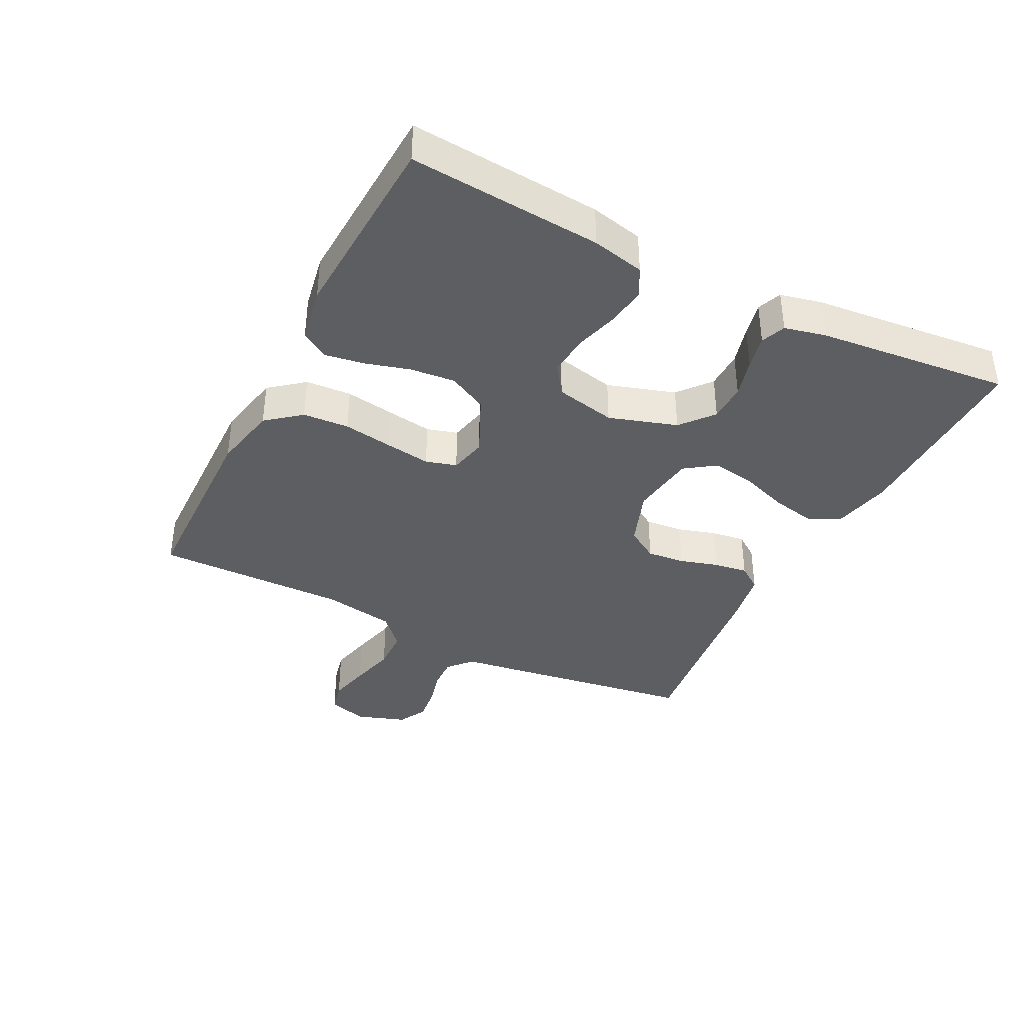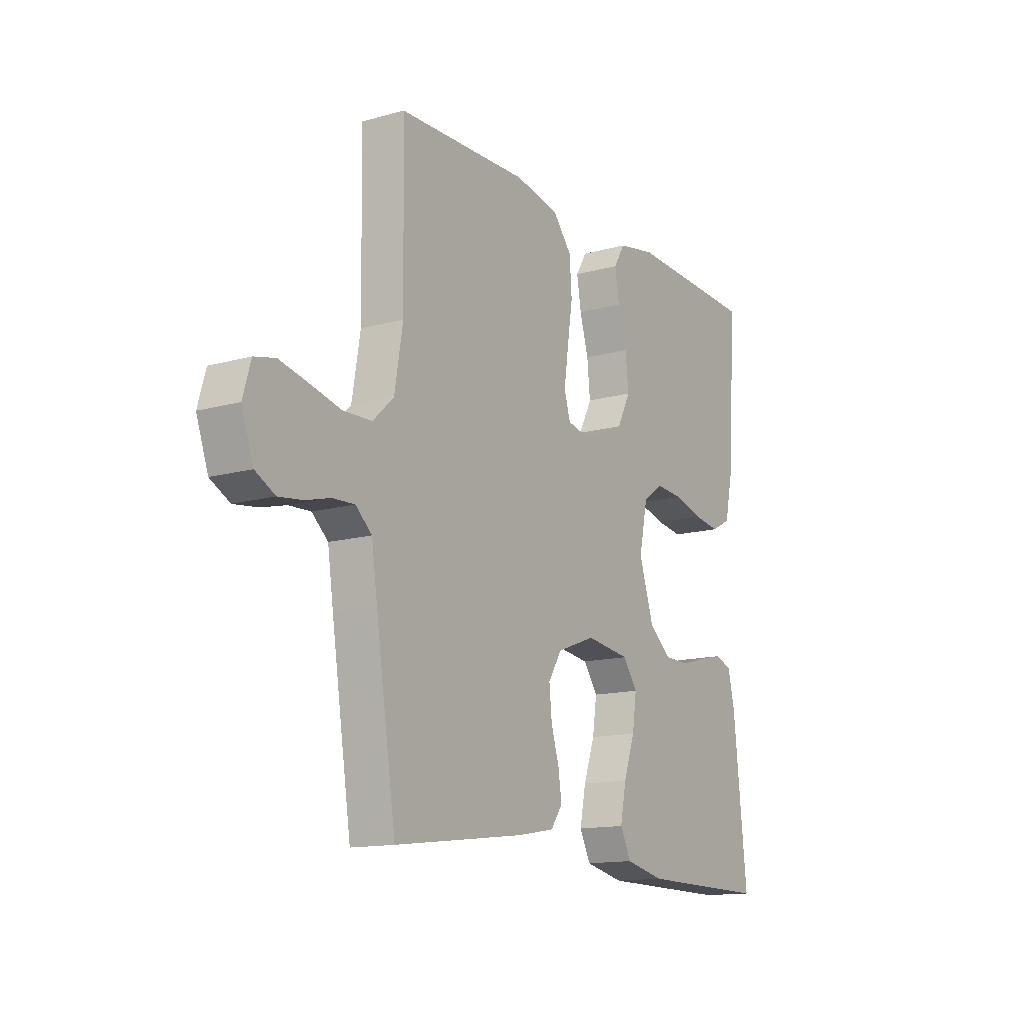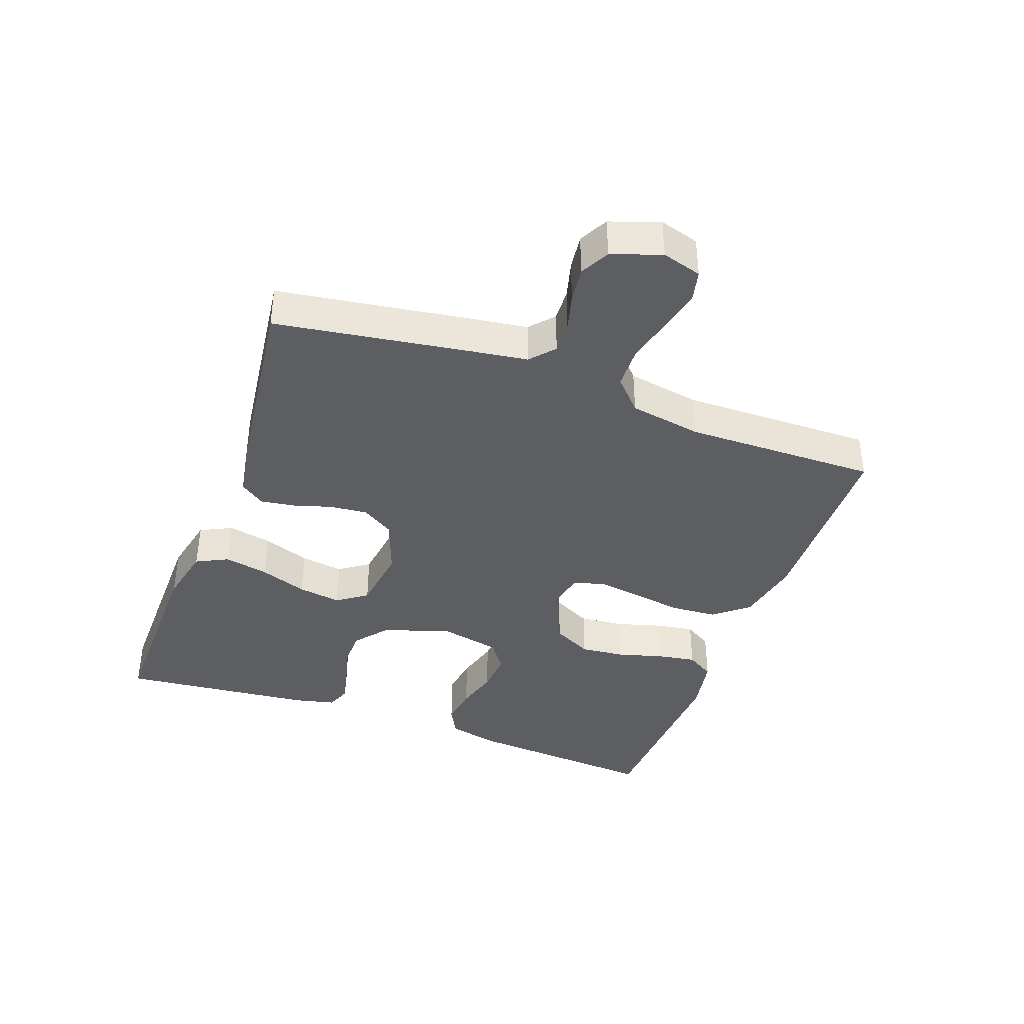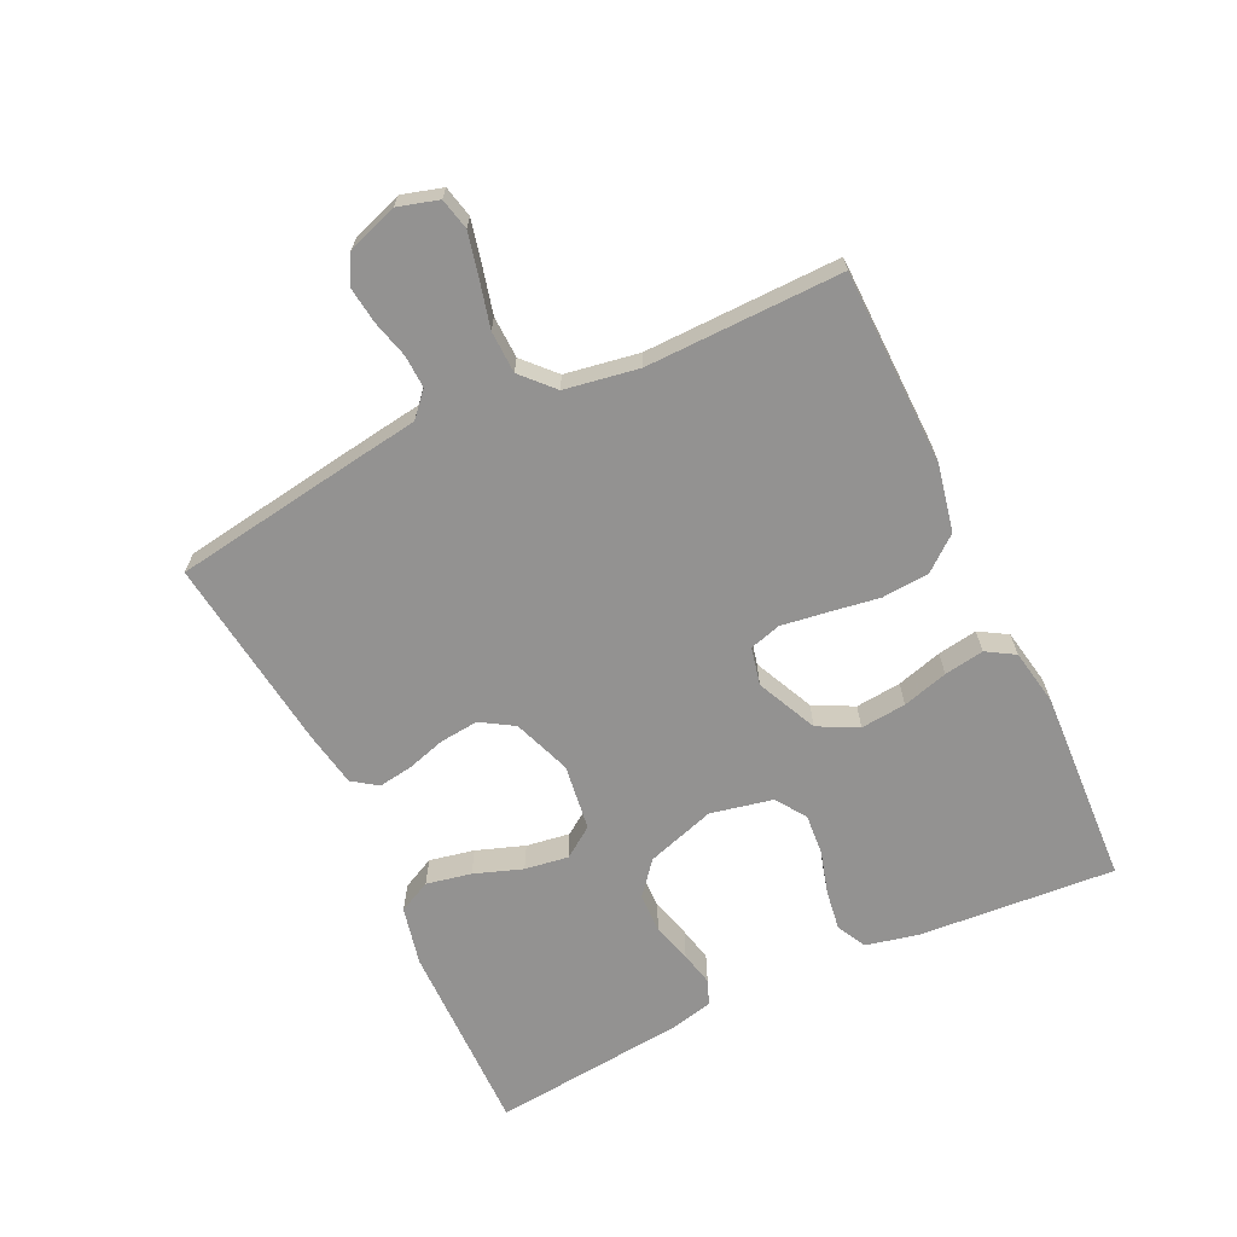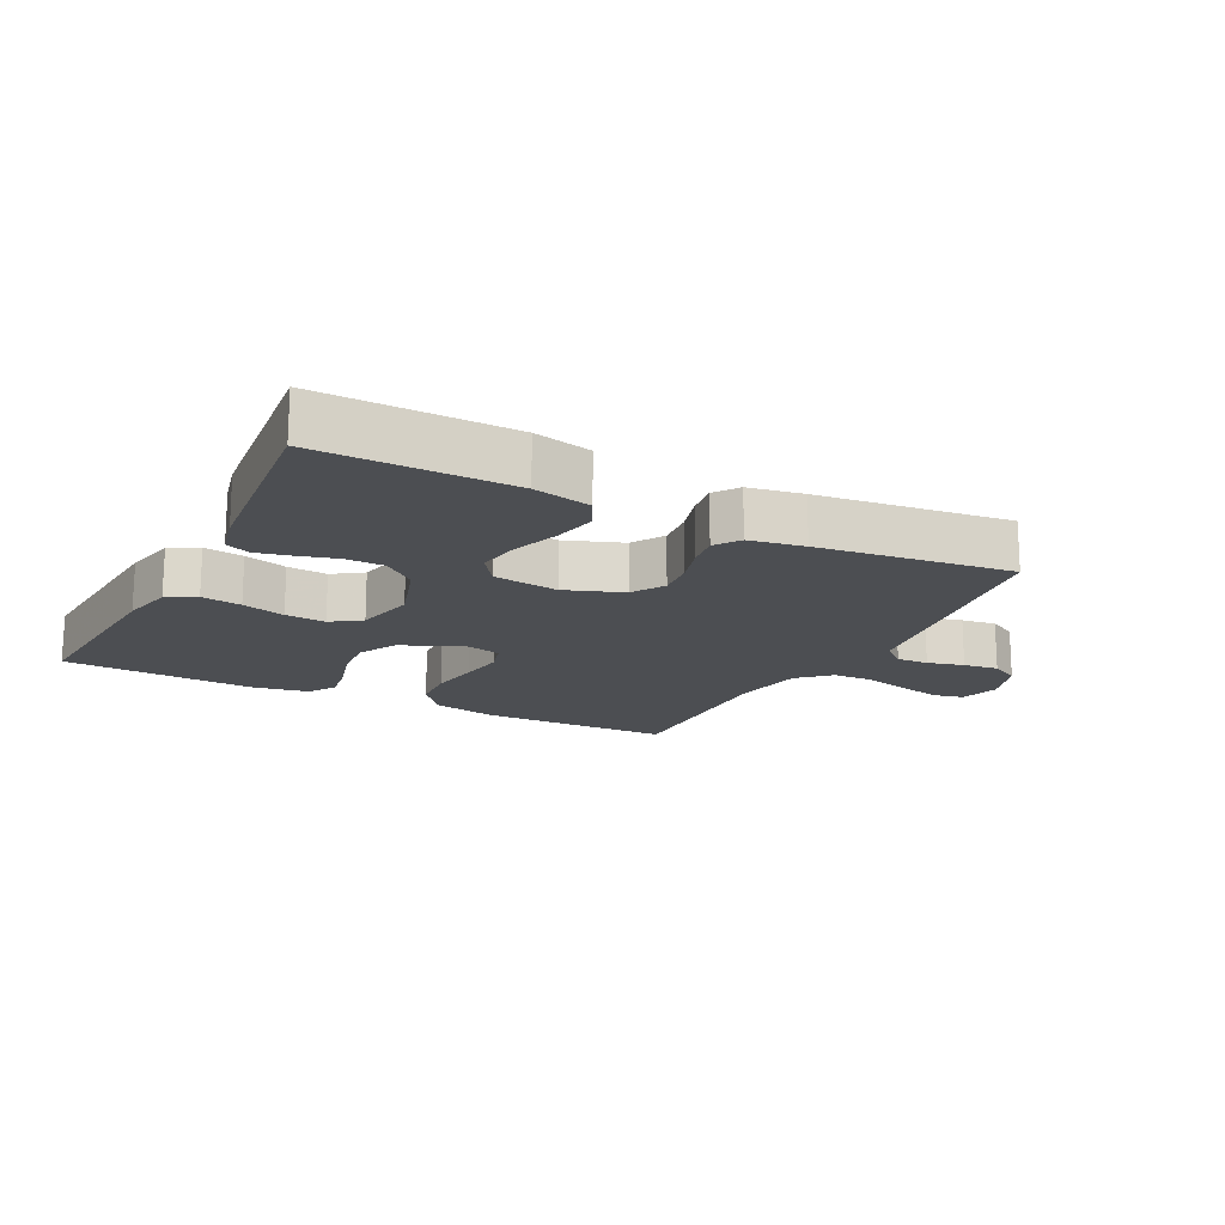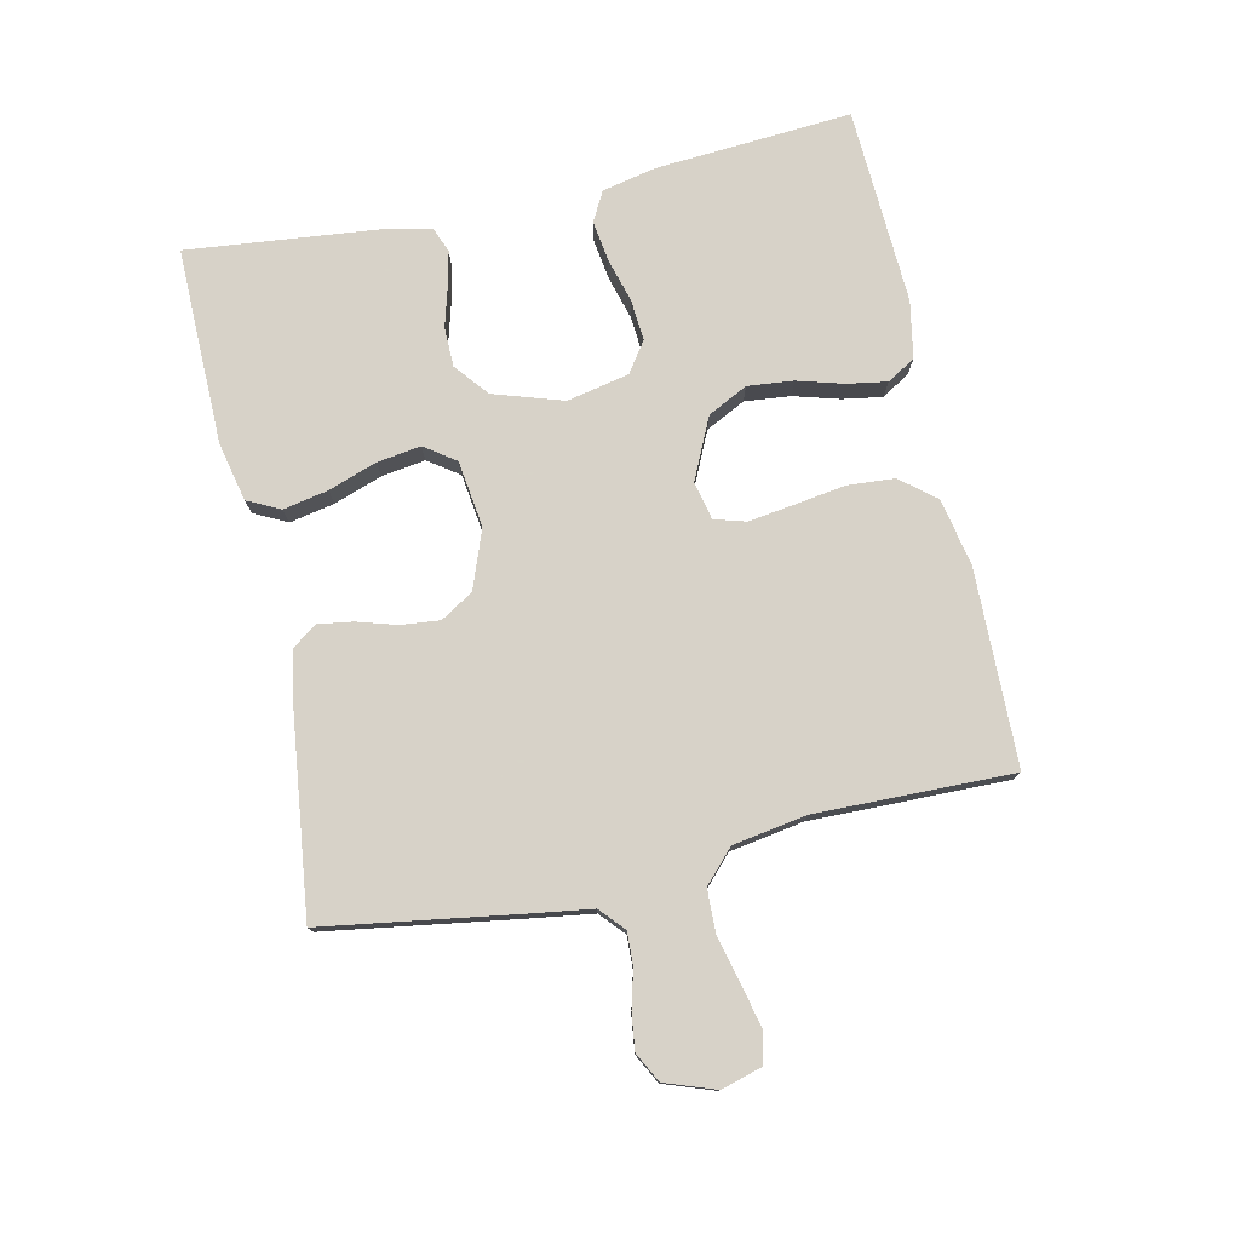
<metadata>
{"format":"obj","ext":"obj","renderer":"f3d","projection":"perspective","resolution":1024,"background":"white","views":[{"elev":-38.5,"azim":63.0,"up":"+Y"},{"elev":-13.8,"azim":-57.9,"up":"+Z"},{"elev":-39.4,"azim":-110.0,"up":"+Y"},{"elev":-66.4,"azim":-64.6,"up":"+Y"},{"elev":-16.8,"azim":152.8,"up":"+Y"},{"elev":77.3,"azim":-102.3,"up":"+Y"}]}
</metadata>
<code>
v 0.5 0.07 -0.5
v 0.2 0.07 -0.496
v 0.11 0.07 -0.476
v 0.085 0.07 -0.426
v 0.099 0.07 -0.357
v 0.125 0.07 -0.283
v 0.135 0.07 -0.216
v 0.102 0.07 -0.169
v 0 0.07 -0.155
v -0.089 0.07 -0.188
v -0.12 0.07 -0.238
v -0.114 0.07 -0.297
v -0.096 0.07 -0.357
v -0.088 0.07 -0.41
v -0.115 0.07 -0.448
v -0.2 0.07 -0.463
v -0.5 0.07 -0.5
v -0.546 0.07 -0.2
v -0.559 0.07 -0.11
v -0.596 0.07 -0.077
v -0.646 0.07 -0.079
v -0.703 0.07 -0.094
v -0.758 0.07 -0.101
v -0.803 0.07 -0.077
v -0.83 0.07 0
v -0.812 0.07 0.062
v -0.764 0.07 0.073
v -0.699 0.07 0.058
v -0.627 0.07 0.04
v -0.562 0.07 0.042
v -0.514 0.07 0.087
v -0.495 0.07 0.2
v -0.5 0.07 0.5
v -0.2 0.07 0.506
v -0.098 0.07 0.485
v -0.055 0.07 0.432
v -0.05 0.07 0.36
v -0.062 0.07 0.282
v -0.072 0.07 0.212
v -0.058 0.07 0.164
v 0 0.07 0.151
v 0.093 0.07 0.194
v 0.124 0.07 0.255
v 0.117 0.07 0.325
v 0.097 0.07 0.395
v 0.087 0.07 0.456
v 0.113 0.07 0.499
v 0.2 0.07 0.515
v 0.5 0.07 0.5
v 0.478 0.07 0.2
v 0.46 0.07 0.118
v 0.415 0.07 0.094
v 0.353 0.07 0.103
v 0.286 0.07 0.122
v 0.223 0.07 0.127
v 0.177 0.07 0.095
v 0.157 0.07 0
v 0.191 0.07 -0.106
v 0.242 0.07 -0.148
v 0.302 0.07 -0.149
v 0.363 0.07 -0.132
v 0.416 0.07 -0.12
v 0.454 0.07 -0.135
v 0.469 0.07 -0.2
v 0.5 0 -0.5
v 0.2 0 -0.496
v 0.11 0 -0.476
v 0.085 0 -0.426
v 0.099 0 -0.357
v 0.125 0 -0.283
v 0.135 0 -0.216
v 0.102 0 -0.169
v 0 0 -0.155
v -0.089 0 -0.188
v -0.12 0 -0.238
v -0.114 0 -0.297
v -0.096 0 -0.357
v -0.088 0 -0.41
v -0.115 0 -0.448
v -0.2 0 -0.463
v -0.5 0 -0.5
v -0.546 0 -0.2
v -0.559 0 -0.11
v -0.596 0 -0.077
v -0.646 0 -0.079
v -0.703 0 -0.094
v -0.758 0 -0.101
v -0.803 0 -0.077
v -0.83 0 0
v -0.812 0 0.062
v -0.764 0 0.073
v -0.699 0 0.058
v -0.627 0 0.04
v -0.562 0 0.042
v -0.514 0 0.087
v -0.495 0 0.2
v -0.5 0 0.5
v -0.2 0 0.506
v -0.098 0 0.485
v -0.055 0 0.432
v -0.05 0 0.36
v -0.062 0 0.282
v -0.072 0 0.212
v -0.058 0 0.164
v 0 0 0.151
v 0.093 0 0.194
v 0.124 0 0.255
v 0.117 0 0.325
v 0.097 0 0.395
v 0.087 0 0.456
v 0.113 0 0.499
v 0.2 0 0.515
v 0.5 0 0.5
v 0.478 0 0.2
v 0.46 0 0.118
v 0.415 0 0.094
v 0.353 0 0.103
v 0.286 0 0.122
v 0.223 0 0.127
v 0.177 0 0.095
v 0.157 0 0
v 0.191 0 -0.106
v 0.242 0 -0.148
v 0.302 0 -0.149
v 0.363 0 -0.132
v 0.416 0 -0.12
v 0.454 0 -0.135
v 0.469 0 -0.2
f 4 5 6
f 3 4 6
f 2 3 6
f 1 2 6
f 64 1 6
f 63 64 6
f 62 63 6
f 61 62 6
f 60 61 6
f 59 60 6 7
f 58 59 7 8
f 57 58 8 9
f 56 57 9 10
f 52 53 54
f 51 52 54
f 50 51 54
f 49 50 54
f 48 49 54
f 47 48 54
f 46 47 54
f 45 46 54
f 44 45 54
f 43 44 54 55
f 42 43 55 56
f 36 37 38
f 35 36 38
f 34 35 38
f 33 34 38
f 32 33 38
f 31 32 38 39
f 30 31 39 40
f 27 28 29
f 26 27 29
f 25 26 29
f 24 25 29
f 23 24 29
f 22 23 29
f 21 22 29
f 20 21 29 30
f 30 40 41
f 20 30 41
f 19 20 41
f 17 18 19
f 16 17 19
f 15 16 19
f 14 15 19
f 13 14 19
f 12 13 19
f 42 56 10
f 41 42 10
f 19 41 10
f 19 10 11
f 11 12 19
f 70 69 68
f 70 68 67
f 70 67 66
f 70 66 65
f 70 65 128
f 70 128 127
f 70 127 126
f 70 126 125
f 70 125 124
f 71 70 124 123
f 72 71 123 122
f 73 72 122 121
f 74 73 121 120
f 118 117 116
f 118 116 115
f 118 115 114
f 118 114 113
f 118 113 112
f 118 112 111
f 118 111 110
f 118 110 109
f 118 109 108
f 119 118 108 107
f 120 119 107 106
f 102 101 100
f 102 100 99
f 102 99 98
f 102 98 97
f 102 97 96
f 103 102 96 95
f 104 103 95 94
f 93 92 91
f 93 91 90
f 93 90 89
f 93 89 88
f 93 88 87
f 93 87 86
f 93 86 85
f 94 93 85 84
f 105 104 94
f 105 94 84
f 105 84 83
f 83 82 81
f 83 81 80
f 83 80 79
f 83 79 78
f 83 78 77
f 83 77 76
f 74 120 106
f 74 106 105
f 74 105 83
f 75 74 83
f 83 76 75
f 1 65 66 2
f 2 66 67 3
f 3 67 68 4
f 4 68 69 5
f 5 69 70 6
f 6 70 71 7
f 7 71 72 8
f 8 72 73 9
f 9 73 74 10
f 10 74 75 11
f 11 75 76 12
f 12 76 77 13
f 13 77 78 14
f 14 78 79 15
f 15 79 80 16
f 16 80 81 17
f 17 81 82 18
f 18 82 83 19
f 19 83 84 20
f 20 84 85 21
f 21 85 86 22
f 22 86 87 23
f 23 87 88 24
f 24 88 89 25
f 25 89 90 26
f 26 90 91 27
f 27 91 92 28
f 28 92 93 29
f 29 93 94 30
f 30 94 95 31
f 31 95 96 32
f 32 96 97 33
f 33 97 98 34
f 34 98 99 35
f 35 99 100 36
f 36 100 101 37
f 37 101 102 38
f 38 102 103 39
f 39 103 104 40
f 40 104 105 41
f 41 105 106 42
f 42 106 107 43
f 43 107 108 44
f 44 108 109 45
f 45 109 110 46
f 46 110 111 47
f 47 111 112 48
f 48 112 113 49
f 49 113 114 50
f 50 114 115 51
f 51 115 116 52
f 52 116 117 53
f 53 117 118 54
f 54 118 119 55
f 55 119 120 56
f 56 120 121 57
f 57 121 122 58
f 58 122 123 59
f 59 123 124 60
f 60 124 125 61
f 61 125 126 62
f 62 126 127 63
f 63 127 128 64
f 64 128 65 1

</code>
